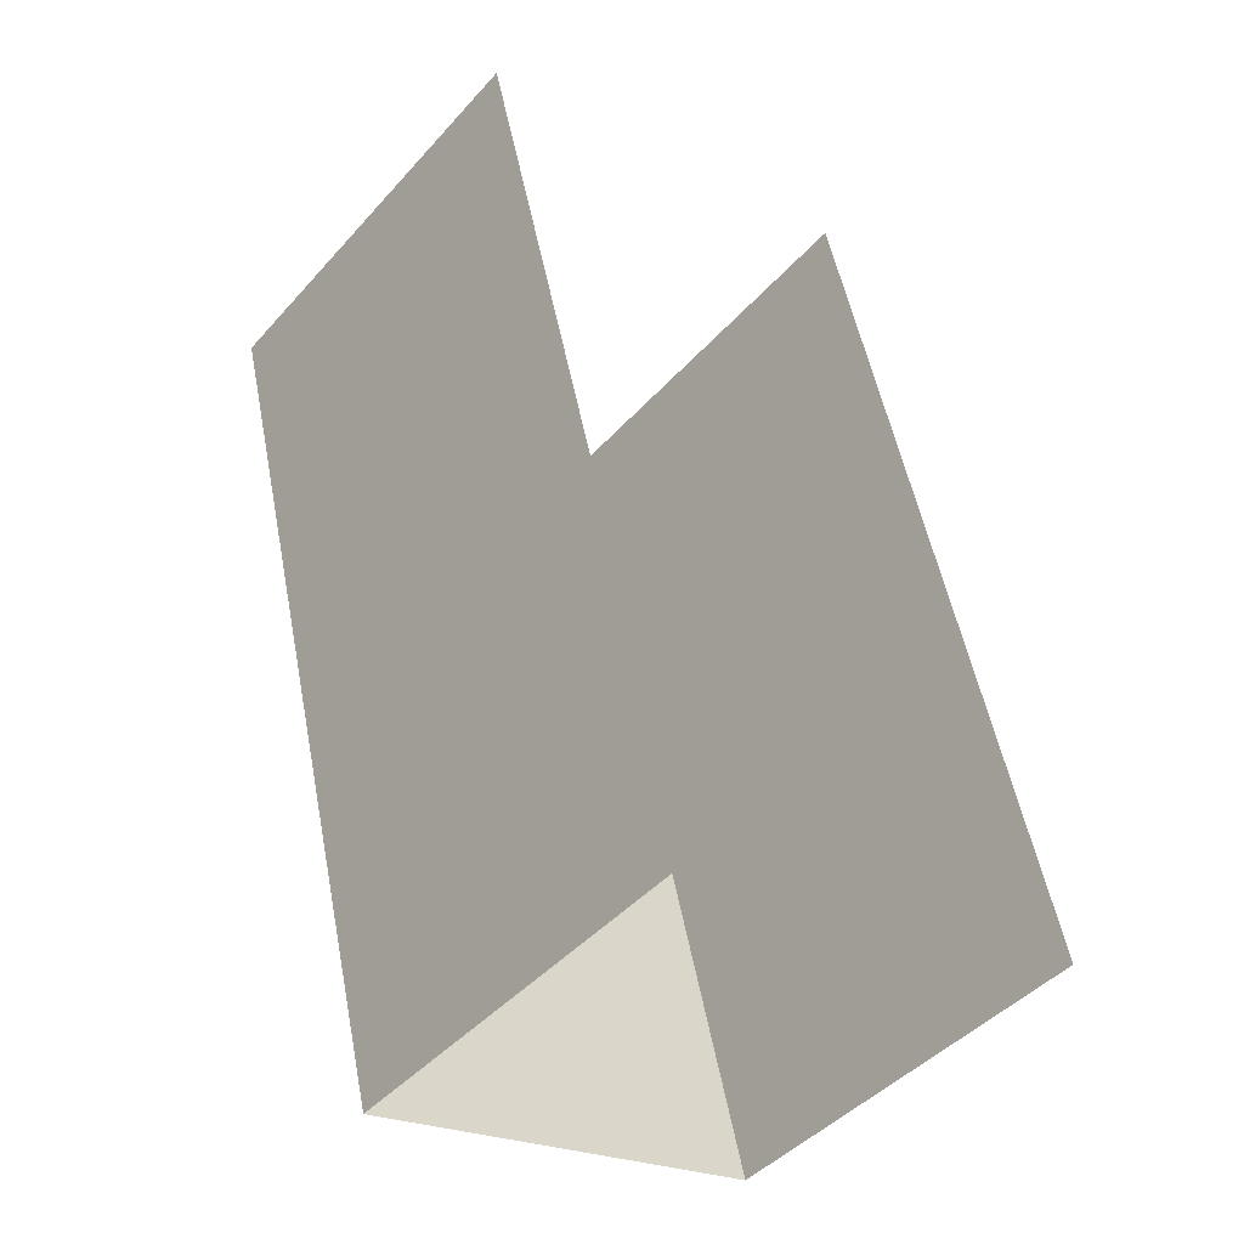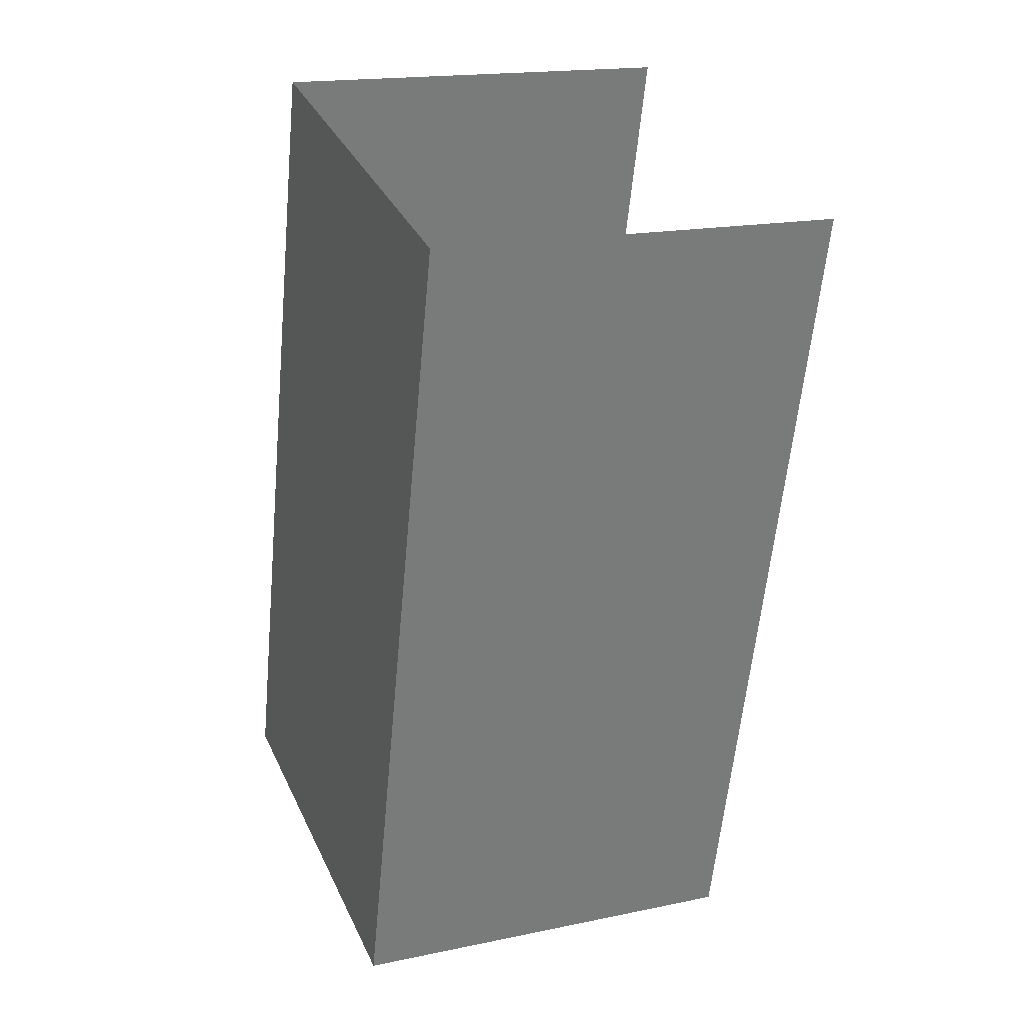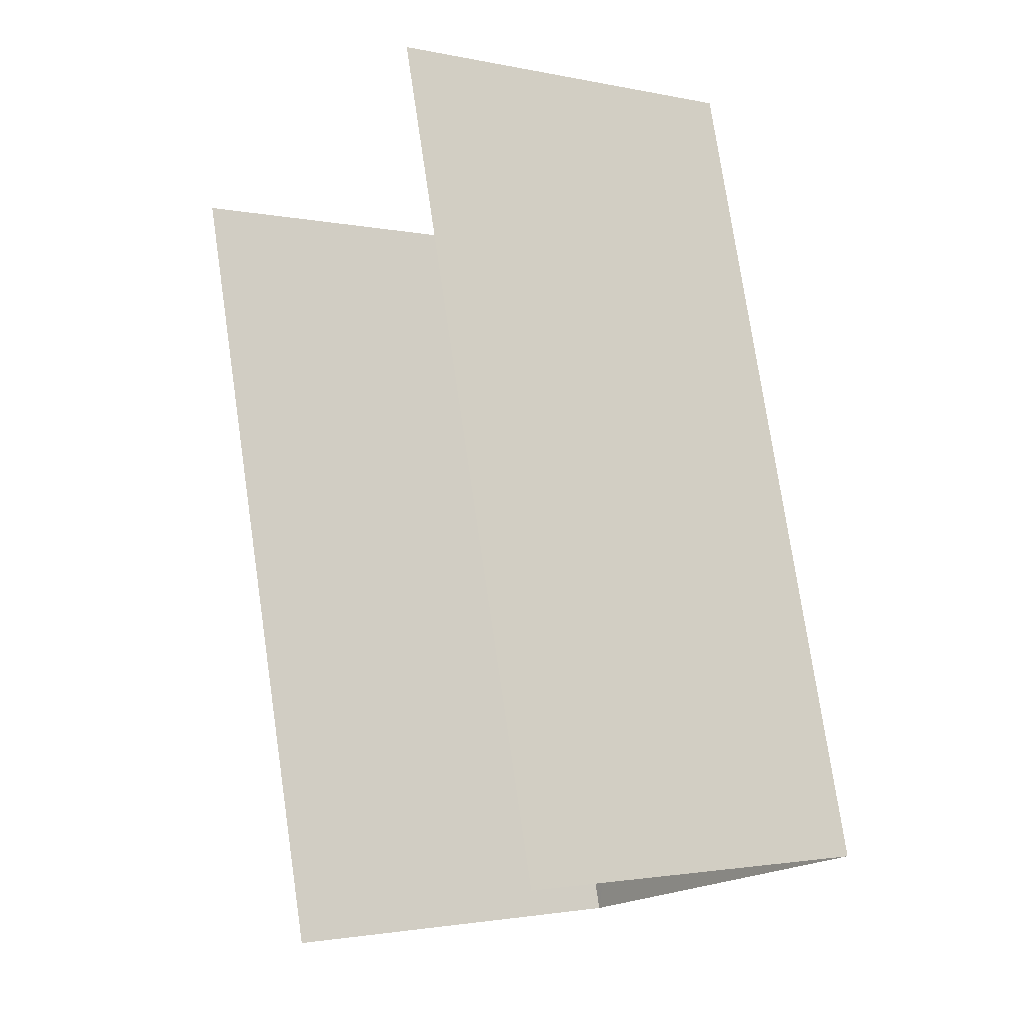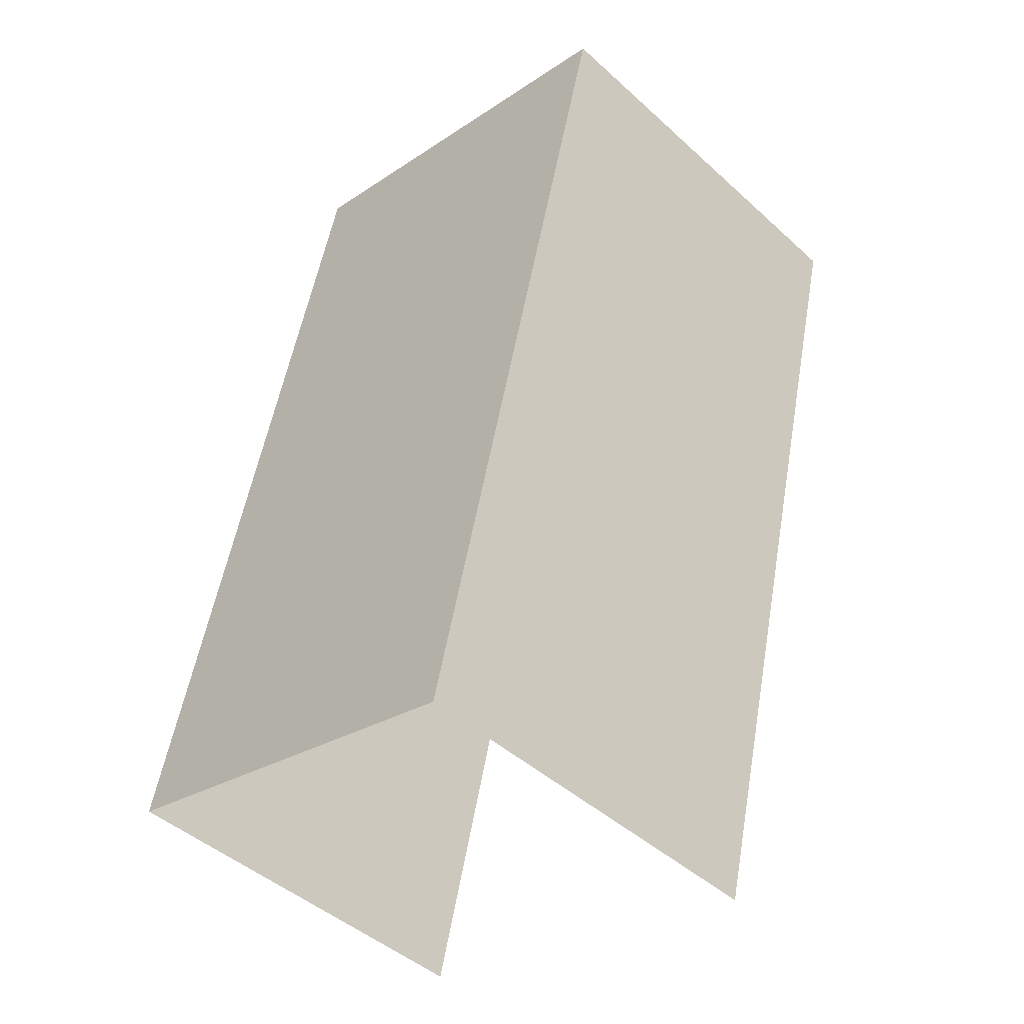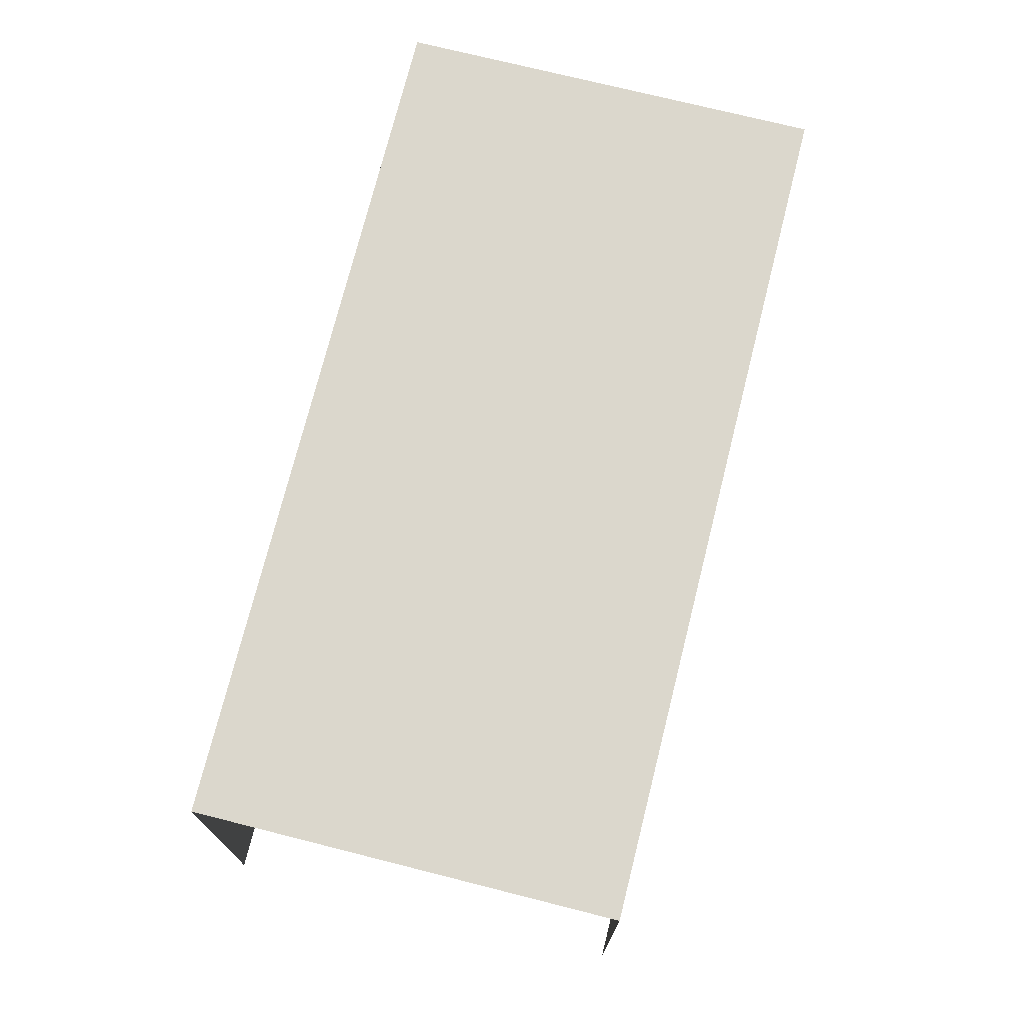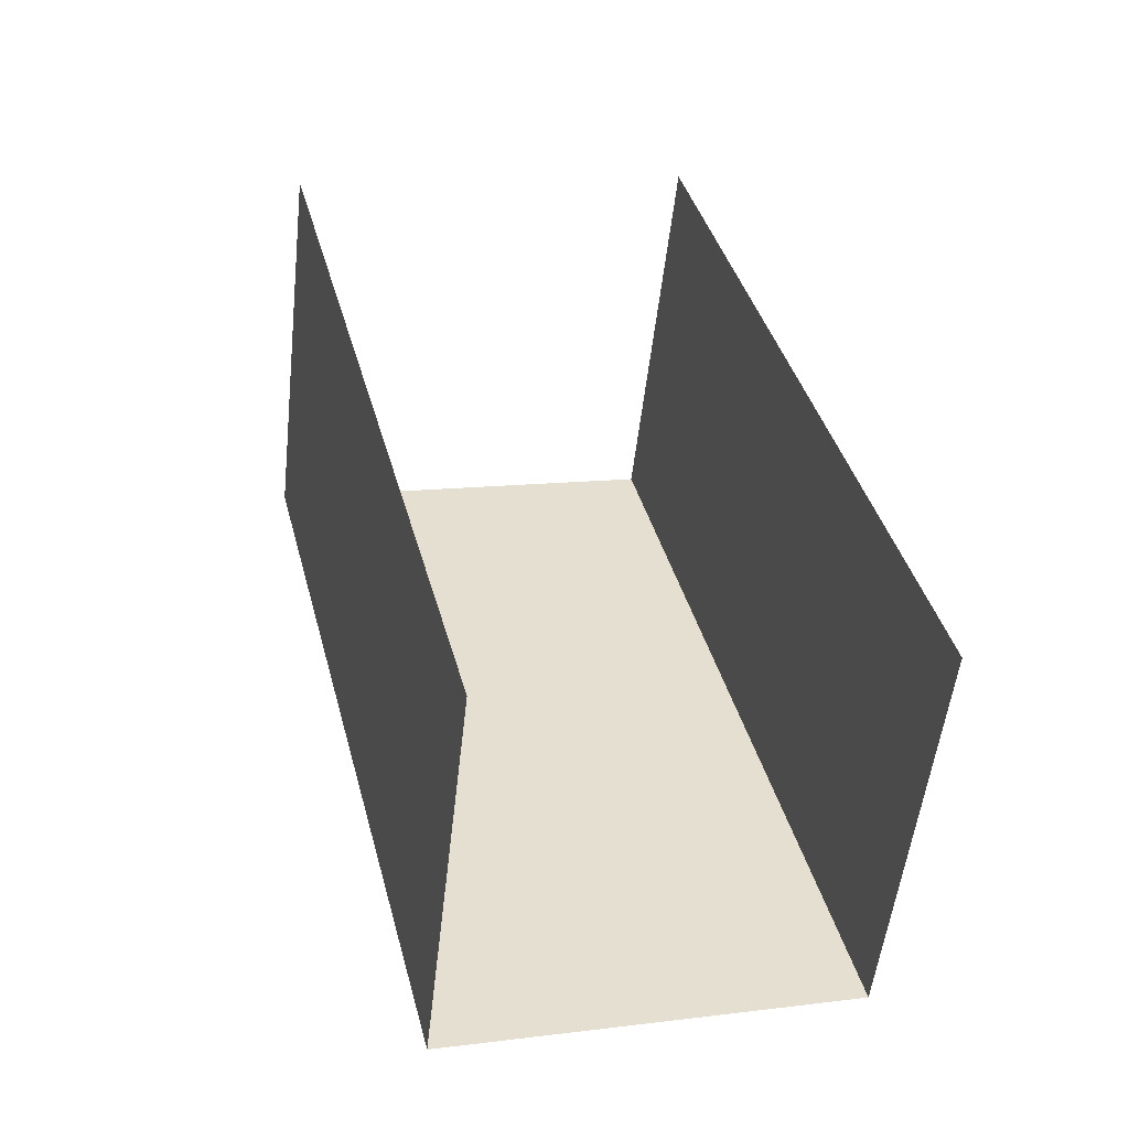
<metadata>
{"format":"obj","ext":"obj","renderer":"f3d","projection":"perspective","resolution":1024,"background":"white","views":[{"elev":-45.1,"azim":141.4,"up":"+Y"},{"elev":17.8,"azim":67.5,"up":"+Y"},{"elev":-2.2,"azim":-126.5,"up":"+Y"},{"elev":-46.0,"azim":44.1,"up":"+Y"},{"elev":-16.8,"azim":-0.0,"up":"+Y"},{"elev":-53.5,"azim":173.6,"up":"+Y"}]}
</metadata>
<code>
v -2.209e+05 -1.252e+05 25.82
v -2.209e+05 -1.252e+05 25.82
v -2.209e+05 -1.252e+05 25.82
v -2.209e+05 -1.252e+05 25.82
v -2.209e+05 -1.252e+05 28.3
v -2.209e+05 -1.252e+05 28.3
v -2.209e+05 -1.252e+05 28.3
v -2.209e+05 -1.252e+05 28.3
f 1 2 3
f 4 1 3
f 6 4 3
f 7 6 3
f 8 2 1
f 5 8 1
f 5 6 7
f 8 5 7
f 7 3 2
f 8 7 2
f 5 1 4
f 6 5 4

</code>
